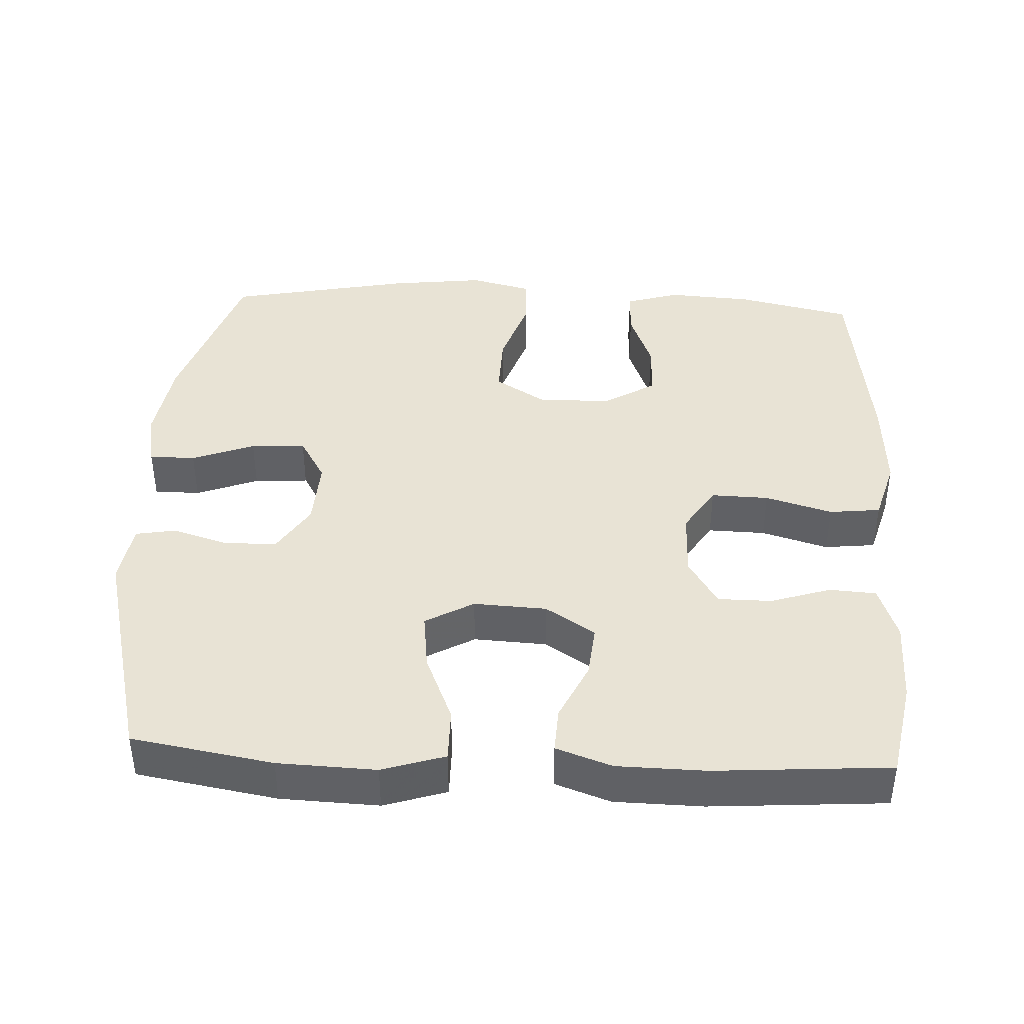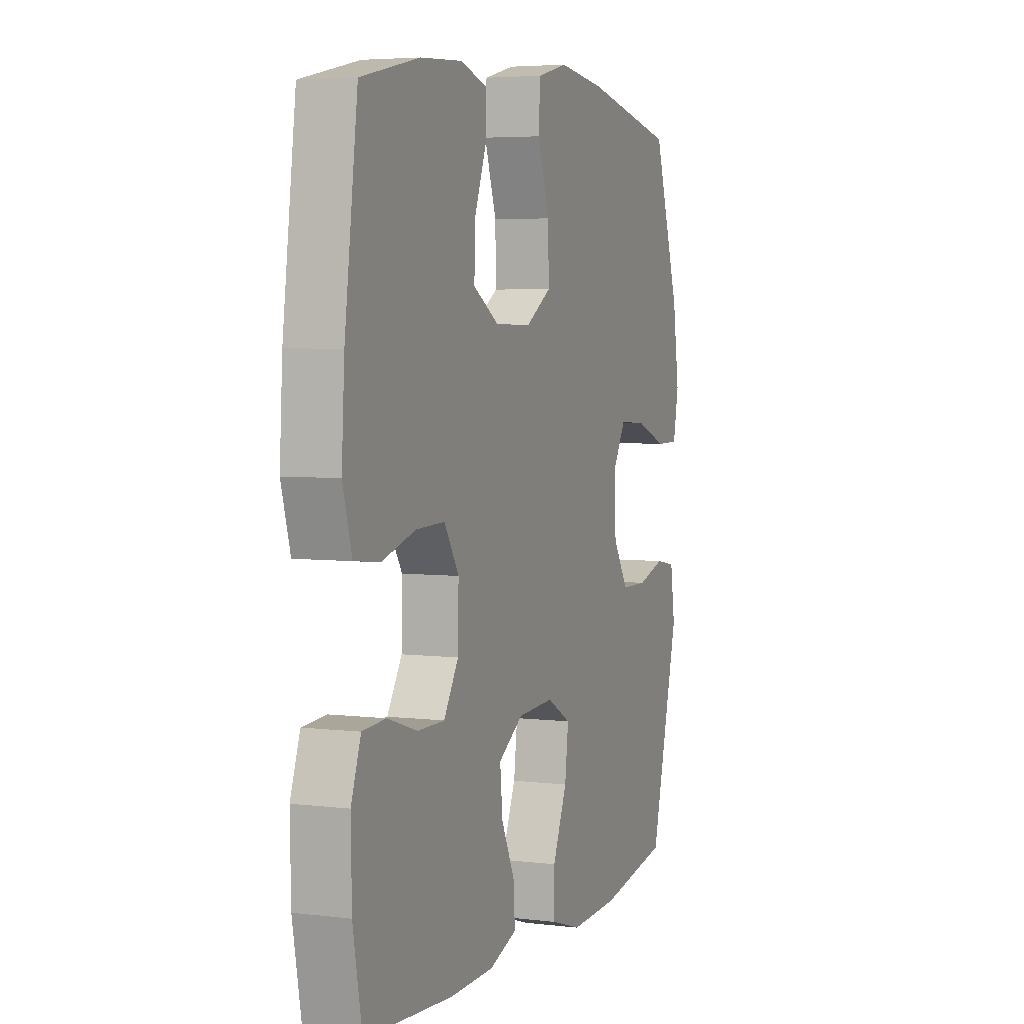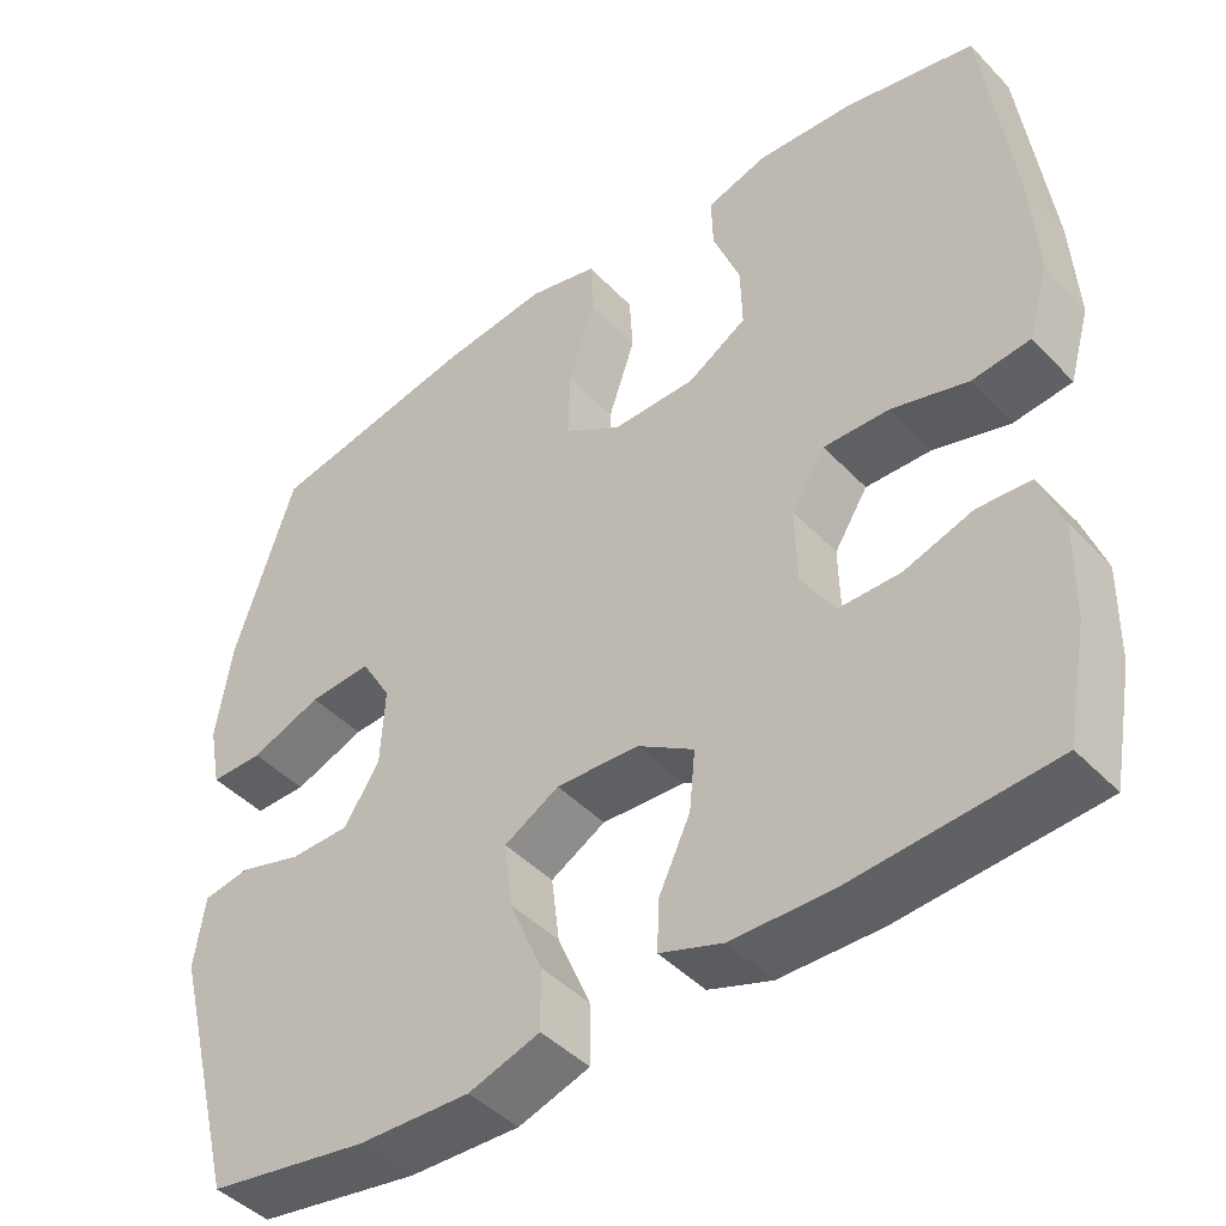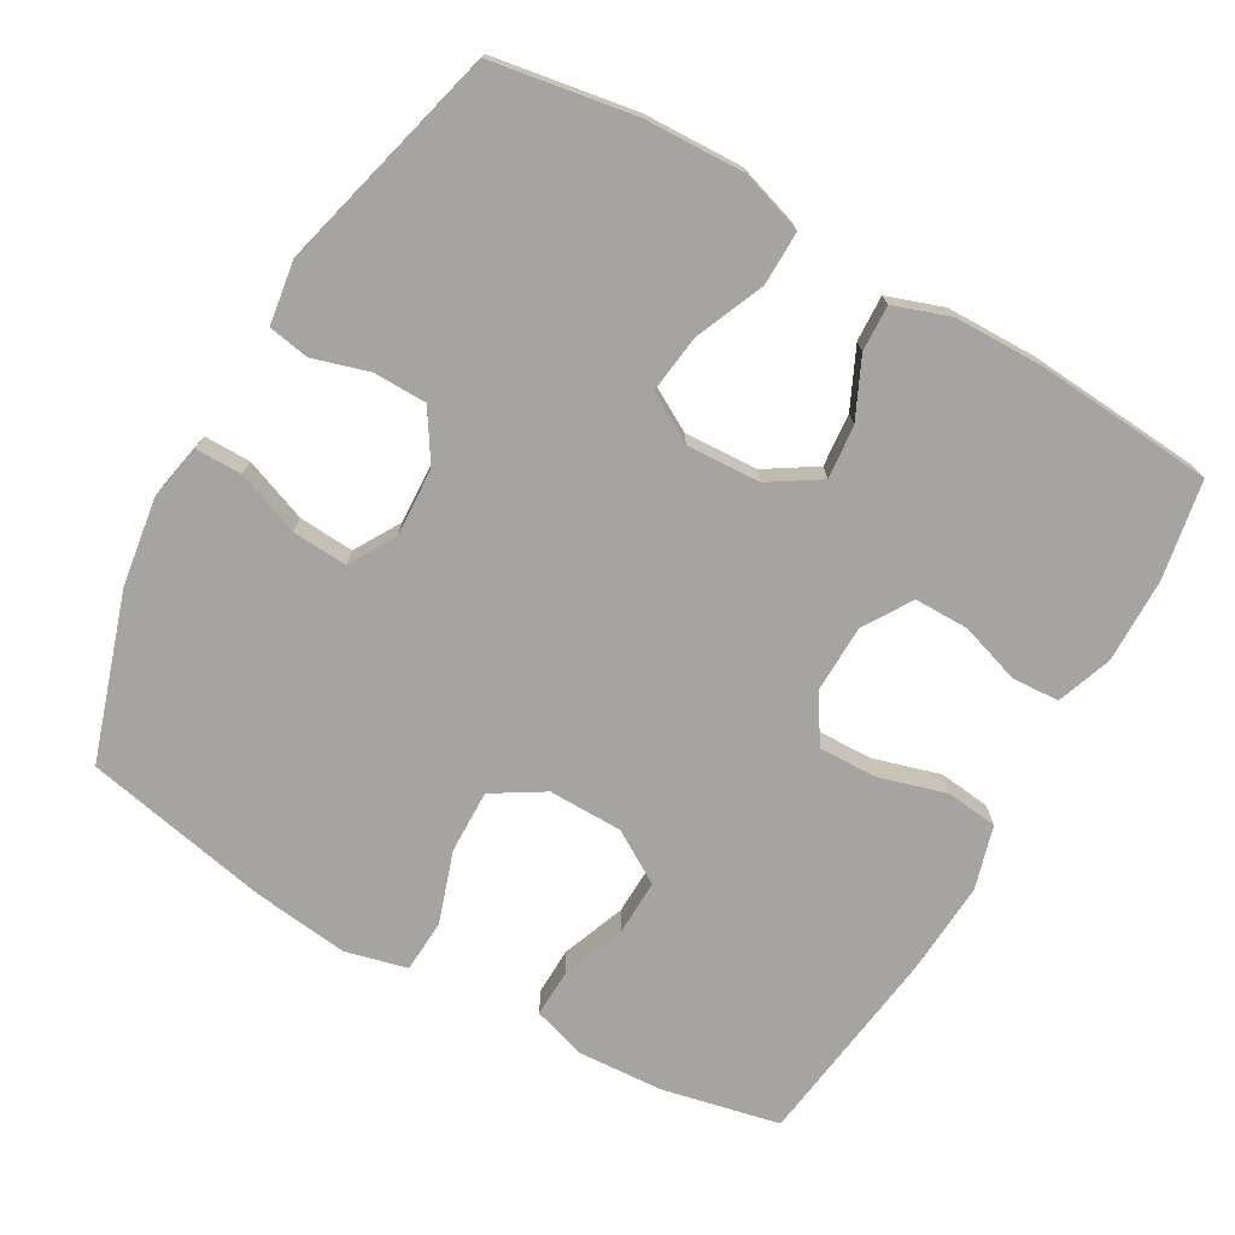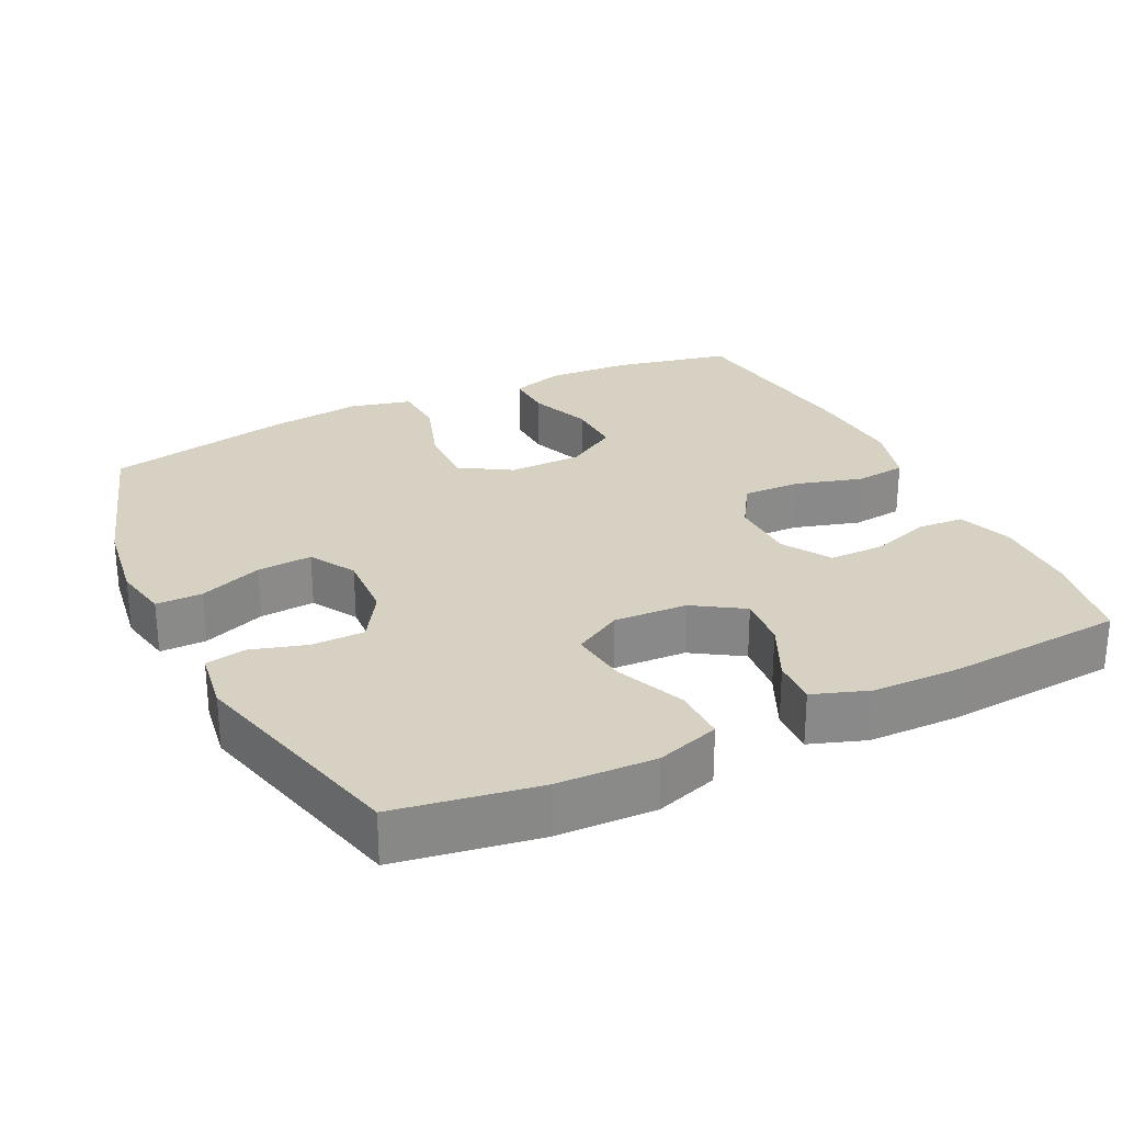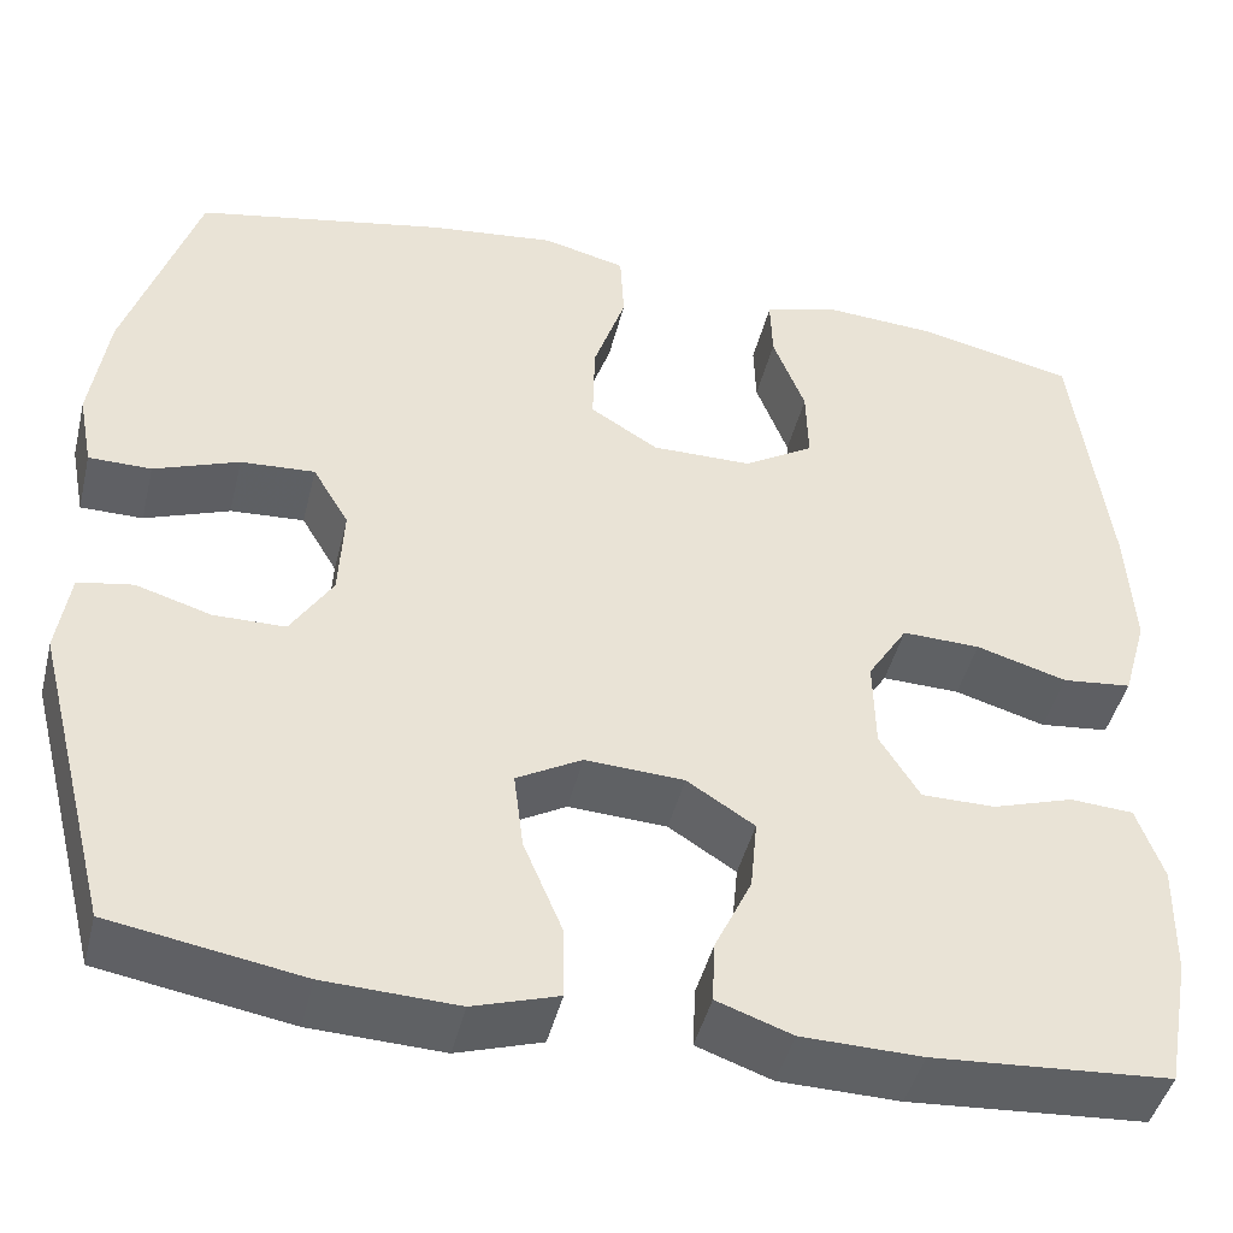
<metadata>
{"format":"obj","ext":"obj","renderer":"f3d","projection":"perspective","resolution":1024,"background":"white","views":[{"elev":41.2,"azim":-177.1,"up":"+Y"},{"elev":4.7,"azim":-68.8,"up":"+Z"},{"elev":-44.5,"azim":-140.0,"up":"+Z"},{"elev":-73.5,"azim":150.2,"up":"+Y"},{"elev":27.1,"azim":154.0,"up":"+Y"},{"elev":-45.0,"azim":166.3,"up":"+Z"}]}
</metadata>
<code>
v -0.5 0.07 0.5
v -0.339 0.07 0.535
v -0.222 0.07 0.542
v -0.148 0.07 0.519
v -0.15 0.07 0.454
v -0.183 0.07 0.368
v -0.185 0.07 0.291
v -0.113 0.07 0.247
v -0.011 0.07 0.246
v 0.059 0.07 0.289
v 0.057 0.07 0.376
v 0.024 0.07 0.474
v 0.028 0.07 0.547
v 0.113 0.07 0.568
v 0.244 0.07 0.552
v 0.5 0.07 0.5
v 0.574 0.07 0.273
v 0.592 0.07 0.152
v 0.577 0.07 0.075
v 0.513 0.07 0.075
v 0.426 0.07 0.108
v 0.35 0.07 0.113
v 0.313 0.07 0.05
v 0.318 0.07 -0.045
v 0.361 0.07 -0.113
v 0.434 0.07 -0.114
v 0.511 0.07 -0.091
v 0.567 0.07 -0.101
v 0.58 0.07 -0.187
v 0.5 0.07 -0.5
v 0.304 0.07 -0.533
v 0.168 0.07 -0.538
v 0.081 0.07 -0.51
v 0.082 0.07 -0.436
v 0.122 0.07 -0.341
v 0.132 0.07 -0.261
v 0.065 0.07 -0.223
v -0.036 0.07 -0.228
v -0.105 0.07 -0.272
v -0.098 0.07 -0.345
v -0.06 0.07 -0.426
v -0.057 0.07 -0.489
v -0.134 0.07 -0.516
v -0.257 0.07 -0.518
v -0.5 0.07 -0.5
v -0.525 0.07 -0.365
v -0.527 0.07 -0.249
v -0.5 0.07 -0.173
v -0.435 0.07 -0.169
v -0.352 0.07 -0.196
v -0.277 0.07 -0.196
v -0.236 0.07 -0.13
v -0.234 0.07 -0.037
v -0.275 0.07 0.028
v -0.355 0.07 0.026
v -0.448 0.07 -0.001
v -0.519 0.07 0.007
v -0.544 0.07 0.094
v -0.536 0.07 0.225
v -0.5 0 0.5
v -0.339 0 0.535
v -0.222 0 0.542
v -0.148 0 0.519
v -0.15 0 0.454
v -0.183 0 0.368
v -0.185 0 0.291
v -0.113 0 0.247
v -0.011 0 0.246
v 0.059 0 0.289
v 0.057 0 0.376
v 0.024 0 0.474
v 0.028 0 0.547
v 0.113 0 0.568
v 0.244 0 0.552
v 0.5 0 0.5
v 0.574 0 0.273
v 0.592 0 0.152
v 0.577 0 0.075
v 0.513 0 0.075
v 0.426 0 0.108
v 0.35 0 0.113
v 0.313 0 0.05
v 0.318 0 -0.045
v 0.361 0 -0.113
v 0.434 0 -0.114
v 0.511 0 -0.091
v 0.567 0 -0.101
v 0.58 0 -0.187
v 0.5 0 -0.5
v 0.304 0 -0.533
v 0.168 0 -0.538
v 0.081 0 -0.51
v 0.082 0 -0.436
v 0.122 0 -0.341
v 0.132 0 -0.261
v 0.065 0 -0.223
v -0.036 0 -0.228
v -0.105 0 -0.272
v -0.098 0 -0.345
v -0.06 0 -0.426
v -0.057 0 -0.489
v -0.134 0 -0.516
v -0.257 0 -0.518
v -0.5 0 -0.5
v -0.525 0 -0.365
v -0.527 0 -0.249
v -0.5 0 -0.173
v -0.435 0 -0.169
v -0.352 0 -0.196
v -0.277 0 -0.196
v -0.236 0 -0.13
v -0.234 0 -0.037
v -0.275 0 0.028
v -0.355 0 0.026
v -0.448 0 -0.001
v -0.519 0 0.007
v -0.544 0 0.094
v -0.536 0 0.225
f 4 5 6
f 3 4 6
f 2 3 6
f 1 2 6
f 59 1 6
f 58 59 6
f 57 58 6
f 56 57 6
f 55 56 6
f 54 55 6 7
f 53 54 7 8
f 52 53 8 9
f 48 49 50
f 47 48 50
f 46 47 50
f 45 46 50
f 44 45 50
f 43 44 50
f 42 43 50
f 41 42 50
f 40 41 50
f 39 40 50 51
f 38 39 51 52
f 33 34 35
f 32 33 35
f 31 32 35
f 30 31 35
f 29 30 35
f 28 29 35
f 27 28 35
f 26 27 35
f 25 26 35 36
f 24 25 36 37
f 19 20 21
f 18 19 21
f 17 18 21
f 16 17 21
f 15 16 21
f 14 15 21
f 13 14 21
f 12 13 21
f 11 12 21
f 10 11 21 22
f 52 9 10
f 38 52 10
f 37 38 10
f 24 37 10
f 23 24 10
f 10 22 23
f 65 64 63
f 65 63 62
f 65 62 61
f 65 61 60
f 65 60 118
f 65 118 117
f 65 117 116
f 65 116 115
f 65 115 114
f 66 65 114 113
f 67 66 113 112
f 68 67 112 111
f 109 108 107
f 109 107 106
f 109 106 105
f 109 105 104
f 109 104 103
f 109 103 102
f 109 102 101
f 109 101 100
f 109 100 99
f 110 109 99 98
f 111 110 98 97
f 94 93 92
f 94 92 91
f 94 91 90
f 94 90 89
f 94 89 88
f 94 88 87
f 94 87 86
f 94 86 85
f 95 94 85 84
f 96 95 84 83
f 80 79 78
f 80 78 77
f 80 77 76
f 80 76 75
f 80 75 74
f 80 74 73
f 80 73 72
f 80 72 71
f 80 71 70
f 81 80 70 69
f 69 68 111
f 69 111 97
f 69 97 96
f 69 96 83
f 69 83 82
f 82 81 69
f 1 60 61 2
f 2 61 62 3
f 3 62 63 4
f 4 63 64 5
f 5 64 65 6
f 6 65 66 7
f 7 66 67 8
f 8 67 68 9
f 9 68 69 10
f 10 69 70 11
f 11 70 71 12
f 12 71 72 13
f 13 72 73 14
f 14 73 74 15
f 15 74 75 16
f 16 75 76 17
f 17 76 77 18
f 18 77 78 19
f 19 78 79 20
f 20 79 80 21
f 21 80 81 22
f 22 81 82 23
f 23 82 83 24
f 24 83 84 25
f 25 84 85 26
f 26 85 86 27
f 27 86 87 28
f 28 87 88 29
f 29 88 89 30
f 30 89 90 31
f 31 90 91 32
f 32 91 92 33
f 33 92 93 34
f 34 93 94 35
f 35 94 95 36
f 36 95 96 37
f 37 96 97 38
f 38 97 98 39
f 39 98 99 40
f 40 99 100 41
f 41 100 101 42
f 42 101 102 43
f 43 102 103 44
f 44 103 104 45
f 45 104 105 46
f 46 105 106 47
f 47 106 107 48
f 48 107 108 49
f 49 108 109 50
f 50 109 110 51
f 51 110 111 52
f 52 111 112 53
f 53 112 113 54
f 54 113 114 55
f 55 114 115 56
f 56 115 116 57
f 57 116 117 58
f 58 117 118 59
f 59 118 60 1

</code>
